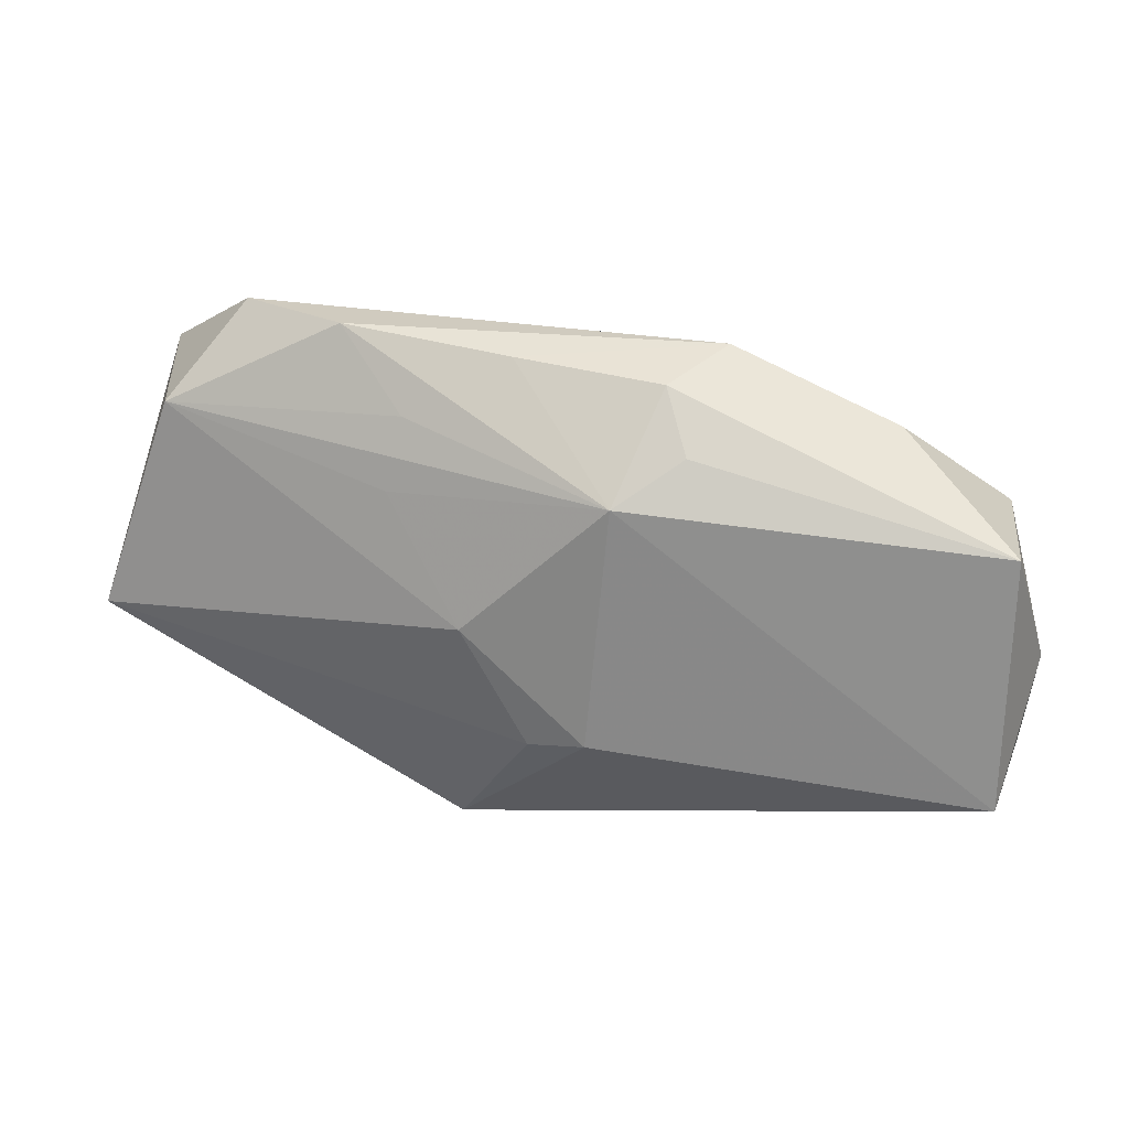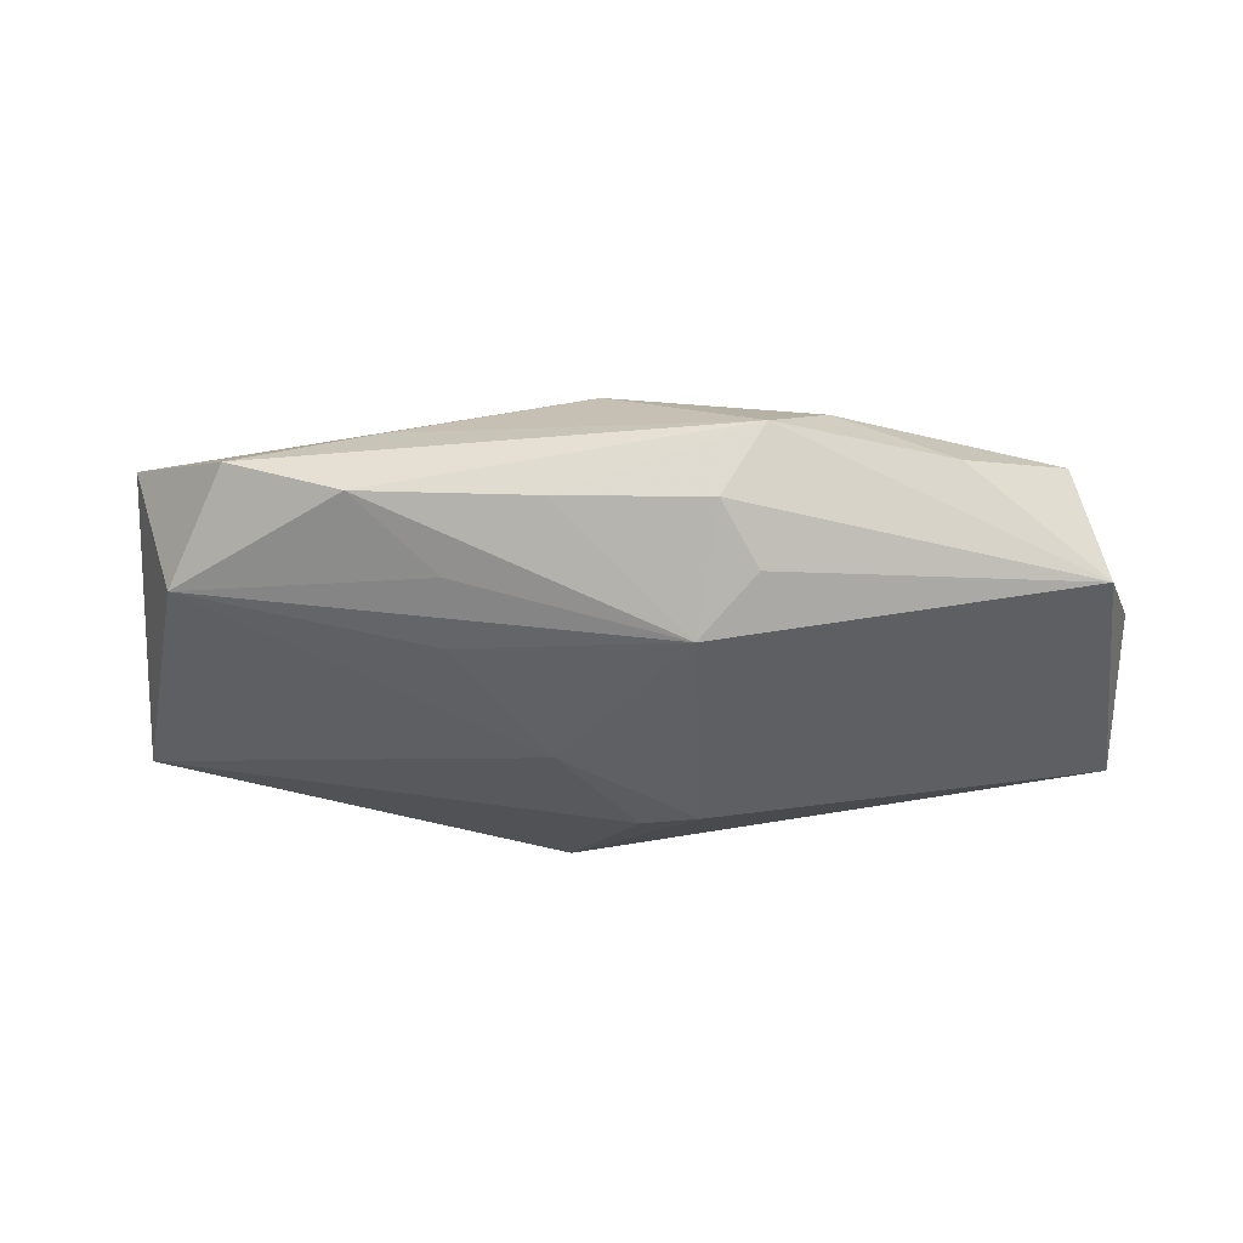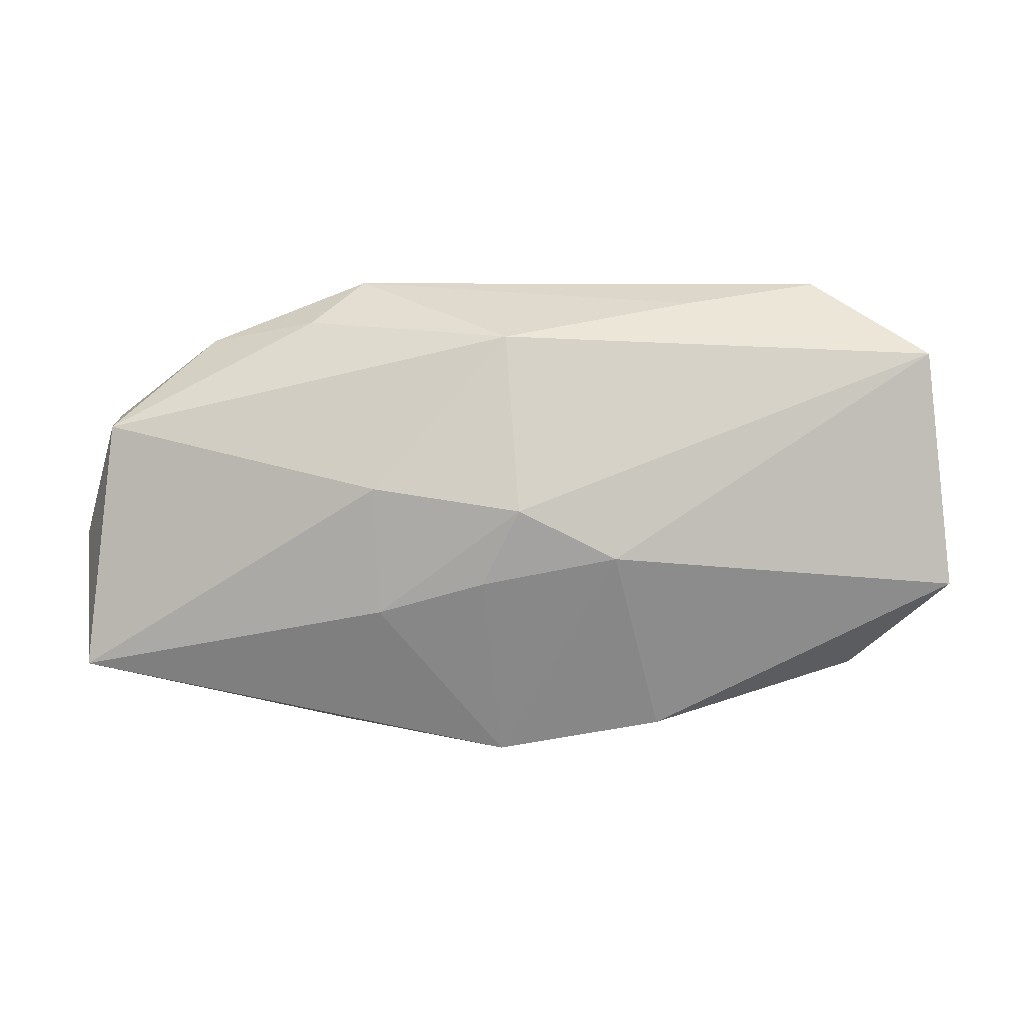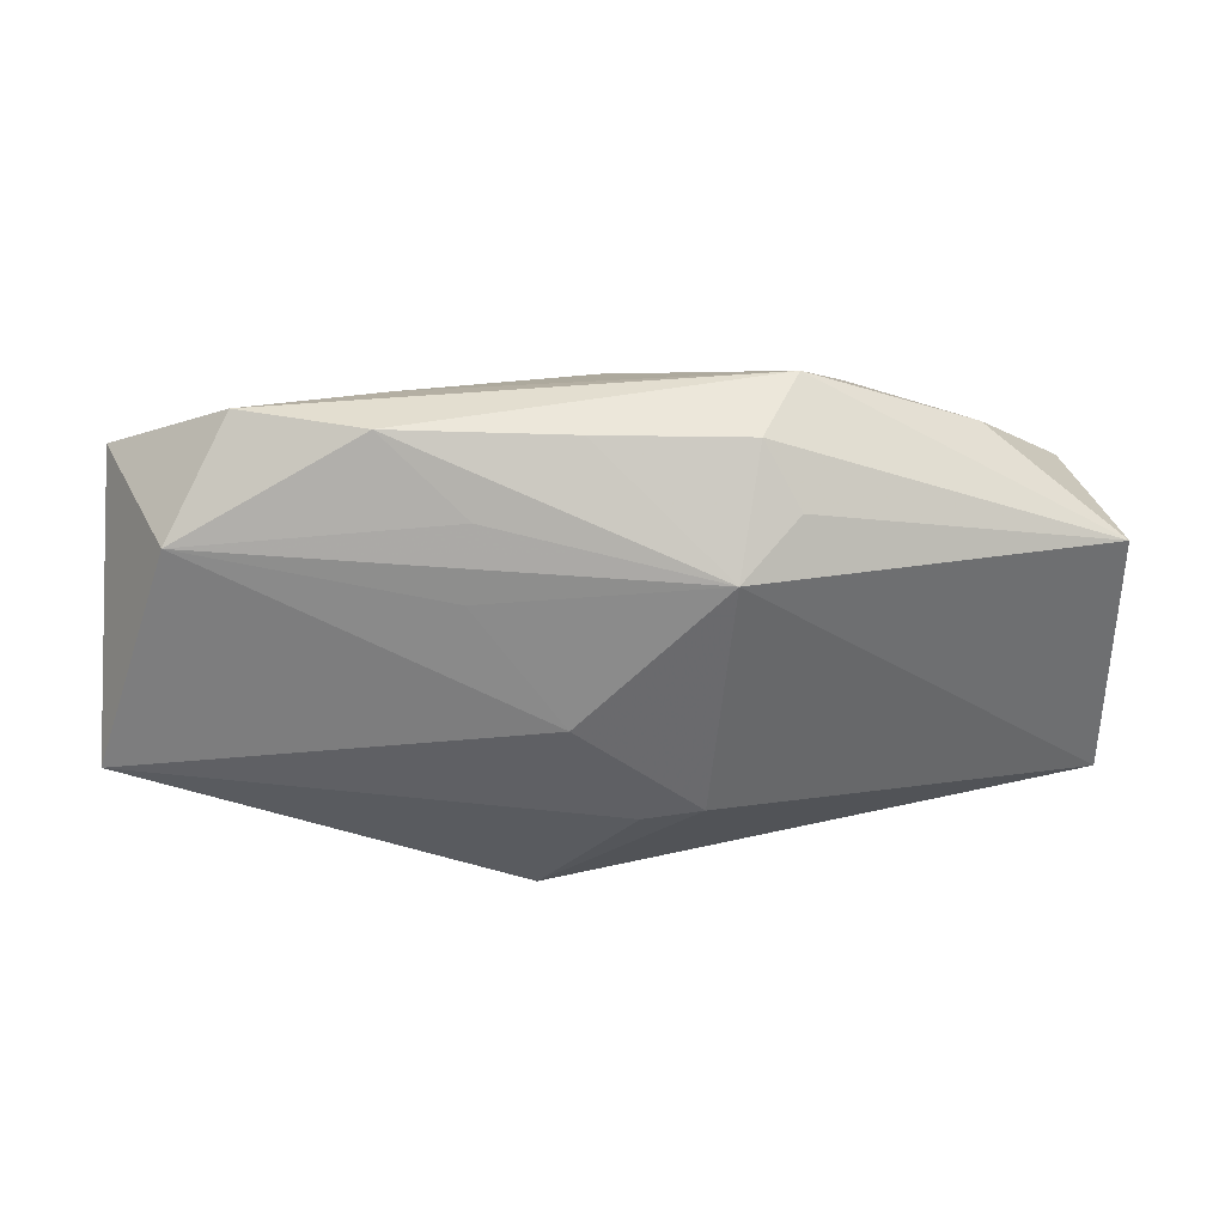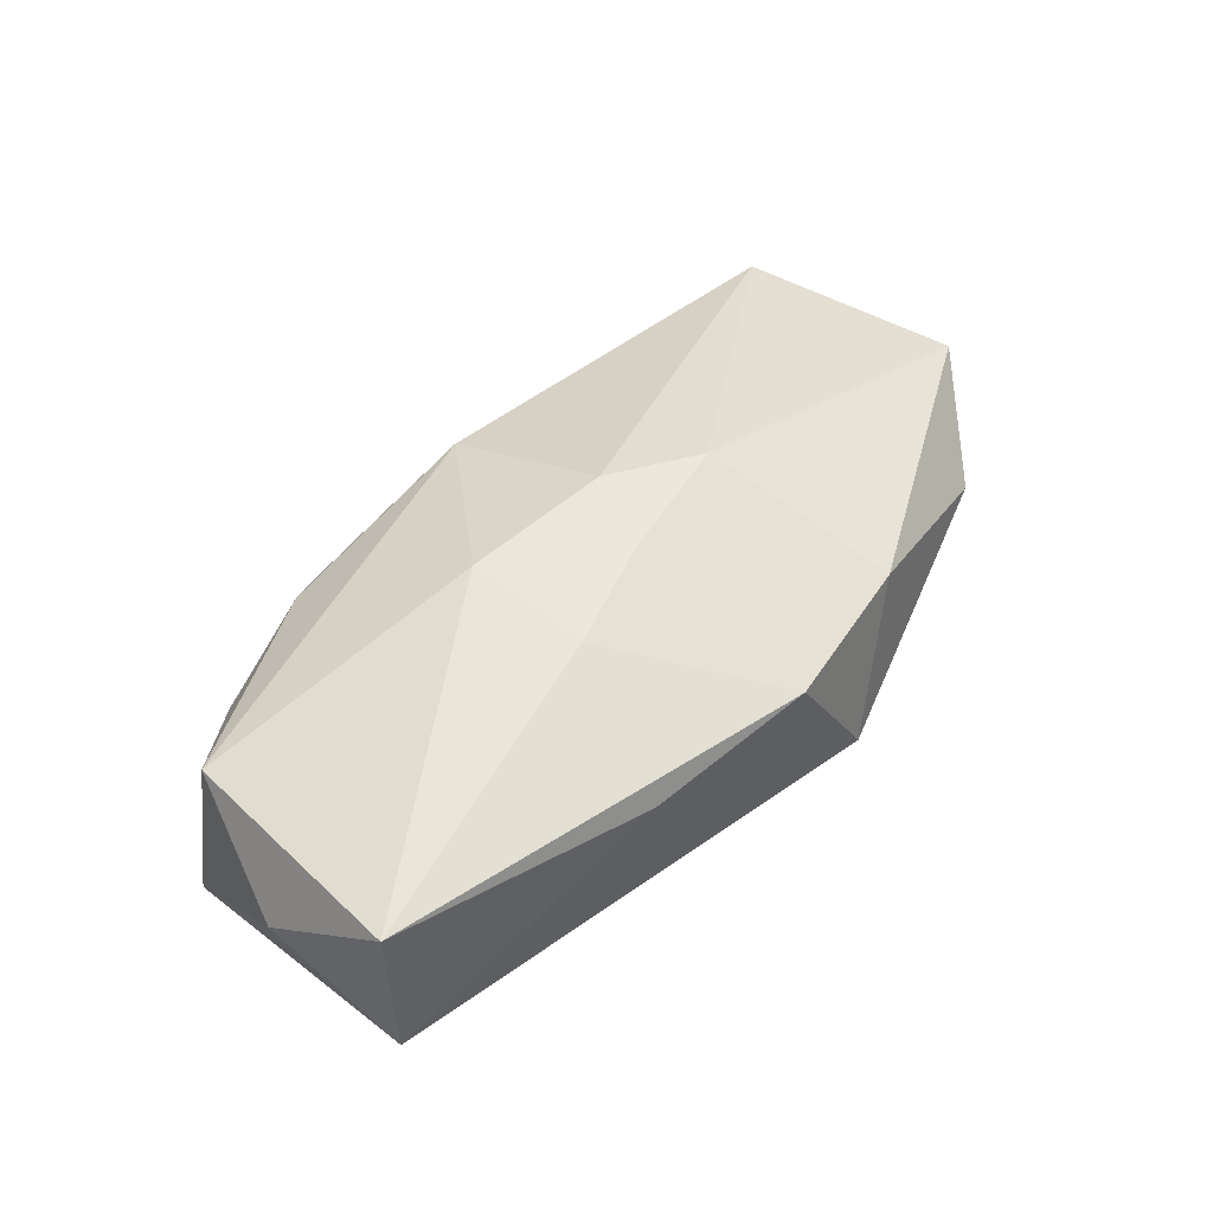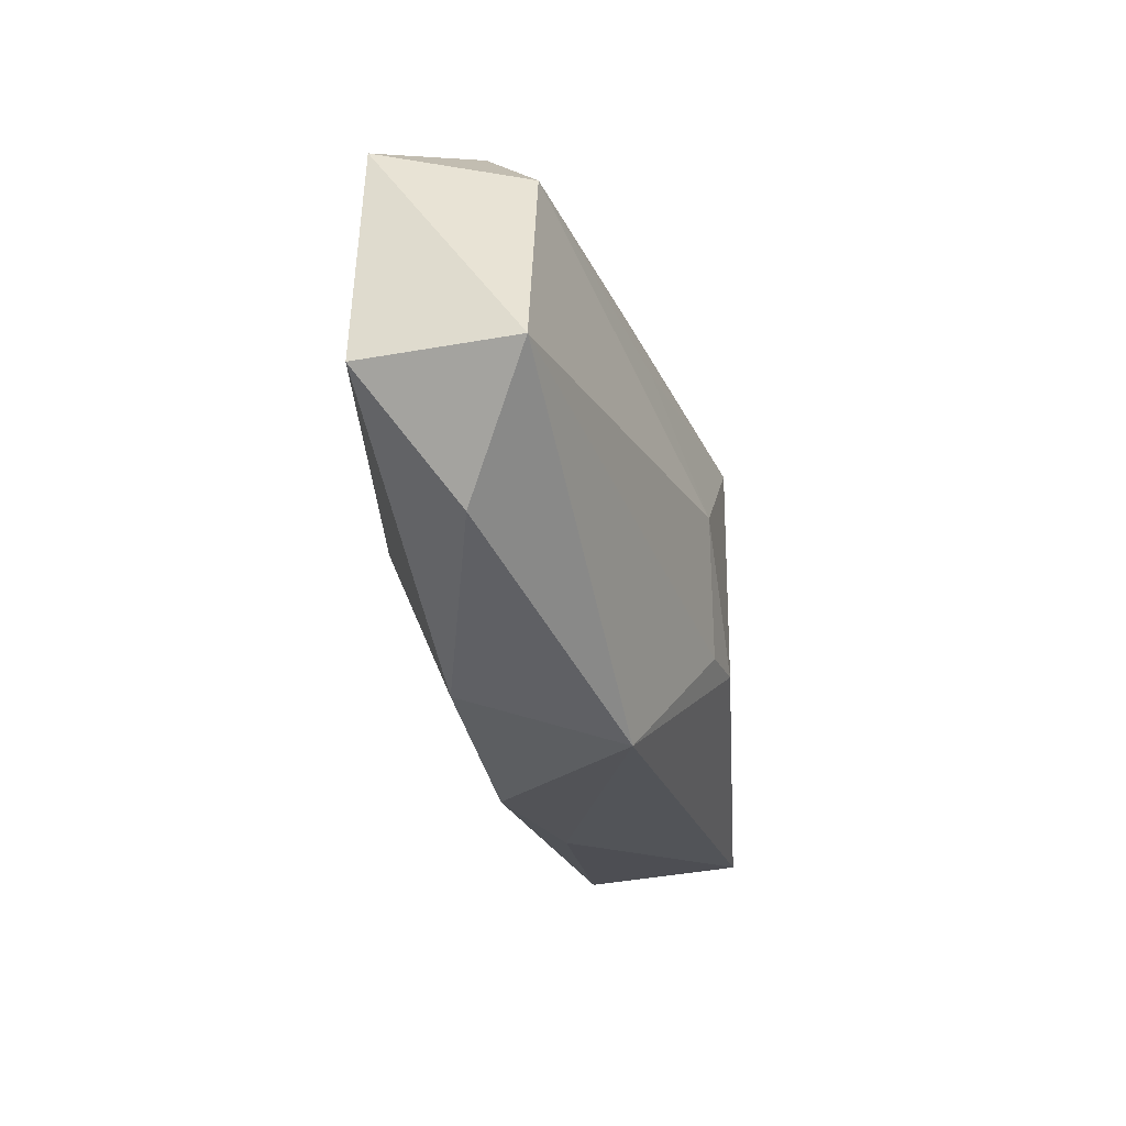
<metadata>
{"format":"obj","ext":"obj","renderer":"f3d","projection":"perspective","resolution":1024,"background":"white","views":[{"elev":25.2,"azim":-165.4,"up":"+Y"},{"elev":-42.3,"azim":-172.2,"up":"+Z"},{"elev":5.1,"azim":-0.3,"up":"+Y"},{"elev":37.3,"azim":170.9,"up":"+Y"},{"elev":44.4,"azim":-48.5,"up":"+Z"},{"elev":-30.5,"azim":101.3,"up":"+Y"}]}
</metadata>
<code>
v 0.01516 0.01787 -0.002816
v -0.01147 0.01787 -0.0003089
v -0.004157 -0.008323 -0.01071
v 0.03156 0.0124 0.006742
v -0.0318 -0.01126 -0.007208
v 0.01129 -0.01594 0.005627
v 0.0006175 0.0009104 0.0117
v -0.01525 0.01477 0.002977
v -0.01318 -0.01604 0.002913
v 0.002563 0.01701 -0.004126
v -0.0006953 -0.01807 0.004993
v 0.004655 -0.0004687 -0.01071
v -0.03056 0.006792 0.004105
v -0.00814 0.01632 -0.005021
v 0.03346 -0.005071 0.00672
v 0.02835 0.01115 -0.003565
v -0.03266 -0.01151 0.004477
v 0.00975 0.01286 -0.006326
v -0.0319 0.007221 -0.006782
v -0.000344 0.01369 0.008004
v 0.007748 -0.002666 0.01122
v 0.02351 0.01774 0.001071
v -0.01014 0.002426 0.01012
v 0.01359 0.01623 0.003891
v -0.002044 -0.004644 0.01042
v -0.03369 -0.002002 -0.001371
v -0.005771 0.009521 -0.01071
v 4.807e-05 -0.00898 -0.01016
v -0.02329 0.01331 -0.0008182
v -0.009813 -0.006909 0.00907
v 0.01055 0.007913 -0.007831
v 0.03401 -0.004991 -0.004212
v -0.0102 0.01248 -0.007951
v 0.006313 -0.01812 -0.005349
v 0.02688 -0.012 0.0009283
f 34 32 35
f 35 6 34
f 23 30 7
f 17 30 23
f 2 29 8
f 17 23 13
f 13 8 29
f 16 4 32
f 16 22 4
f 32 12 16
f 11 30 17
f 17 9 11
f 34 6 11
f 11 9 34
f 21 11 6
f 21 4 7
f 6 35 15
f 15 21 6
f 4 21 15
f 32 4 15
f 15 35 32
f 4 22 24
f 24 22 2
f 17 13 26
f 17 26 5
f 34 9 5
f 5 9 17
f 33 14 27
f 2 22 1
f 22 16 1
f 31 12 27
f 27 16 31
f 31 16 12
f 30 11 25
f 11 21 25
f 7 30 25
f 25 21 7
f 20 23 7
f 7 4 20
f 4 24 20
f 2 8 20
f 20 24 2
f 20 13 23
f 8 13 20
f 27 12 3
f 3 5 27
f 34 5 3
f 27 5 19
f 19 33 27
f 19 5 26
f 14 33 19
f 19 13 29
f 19 26 13
f 19 29 2
f 2 14 19
f 10 14 2
f 2 1 10
f 27 14 10
f 10 1 27
f 27 1 18
f 18 16 27
f 18 1 16
f 28 32 34
f 34 3 28
f 28 12 32
f 28 3 12

</code>
